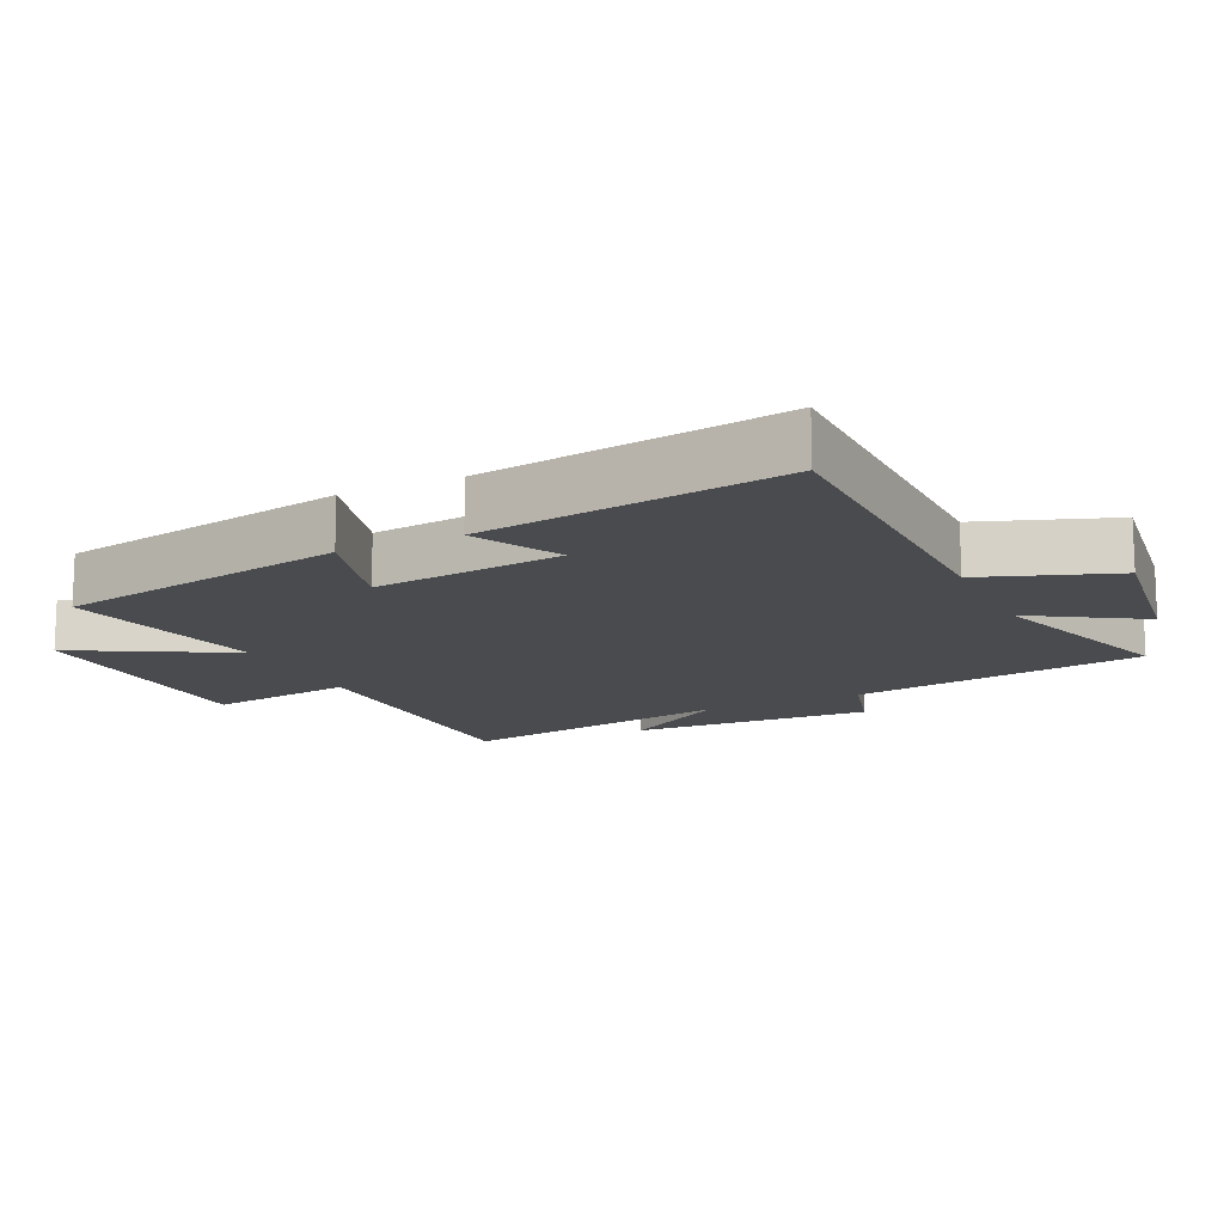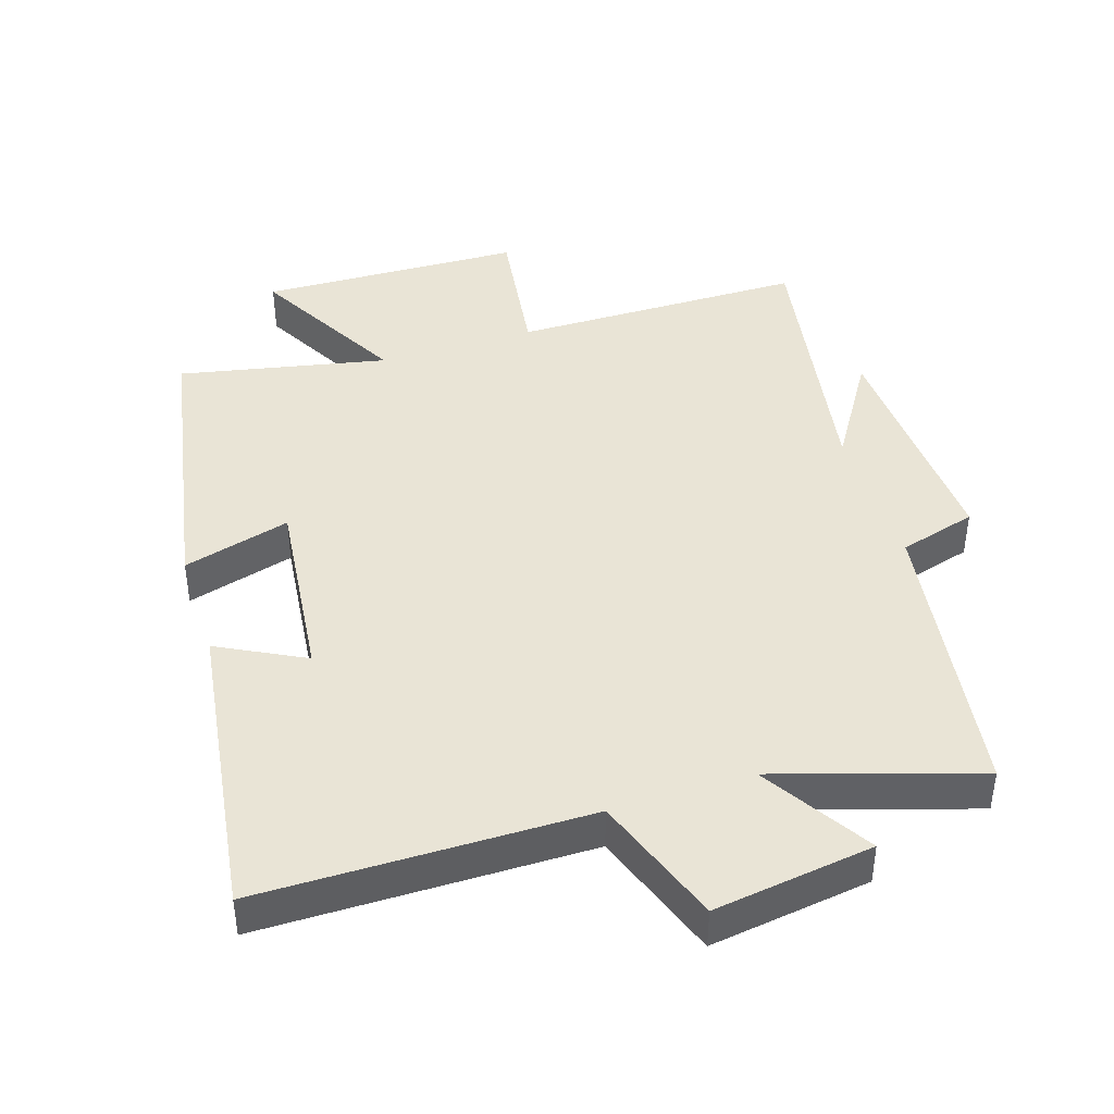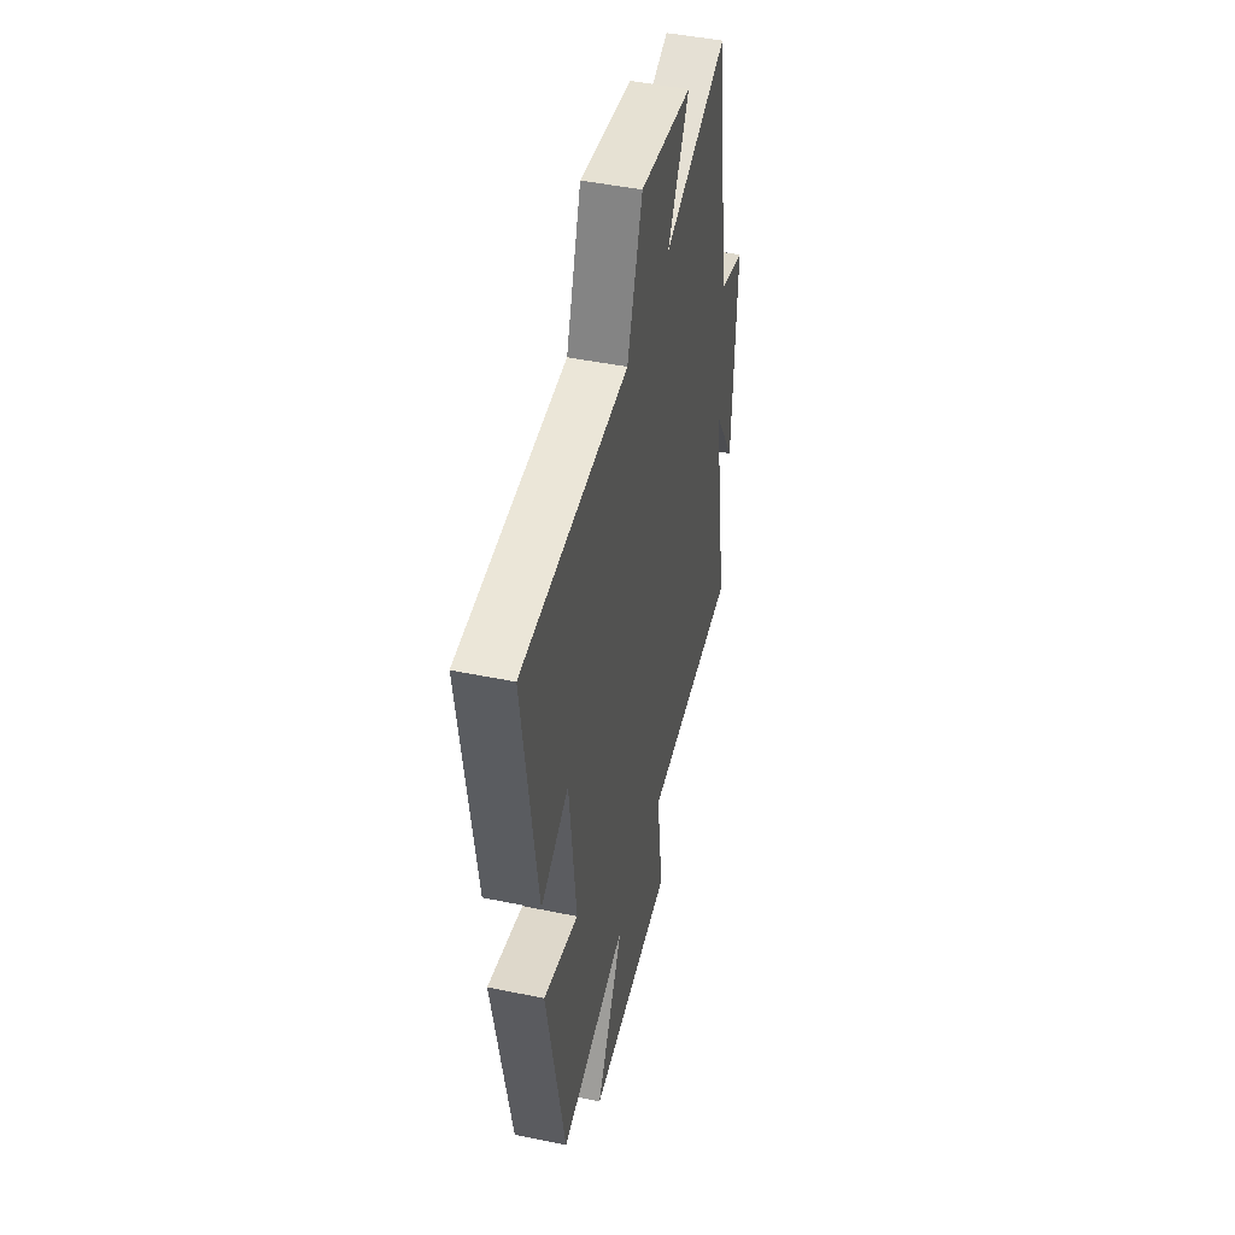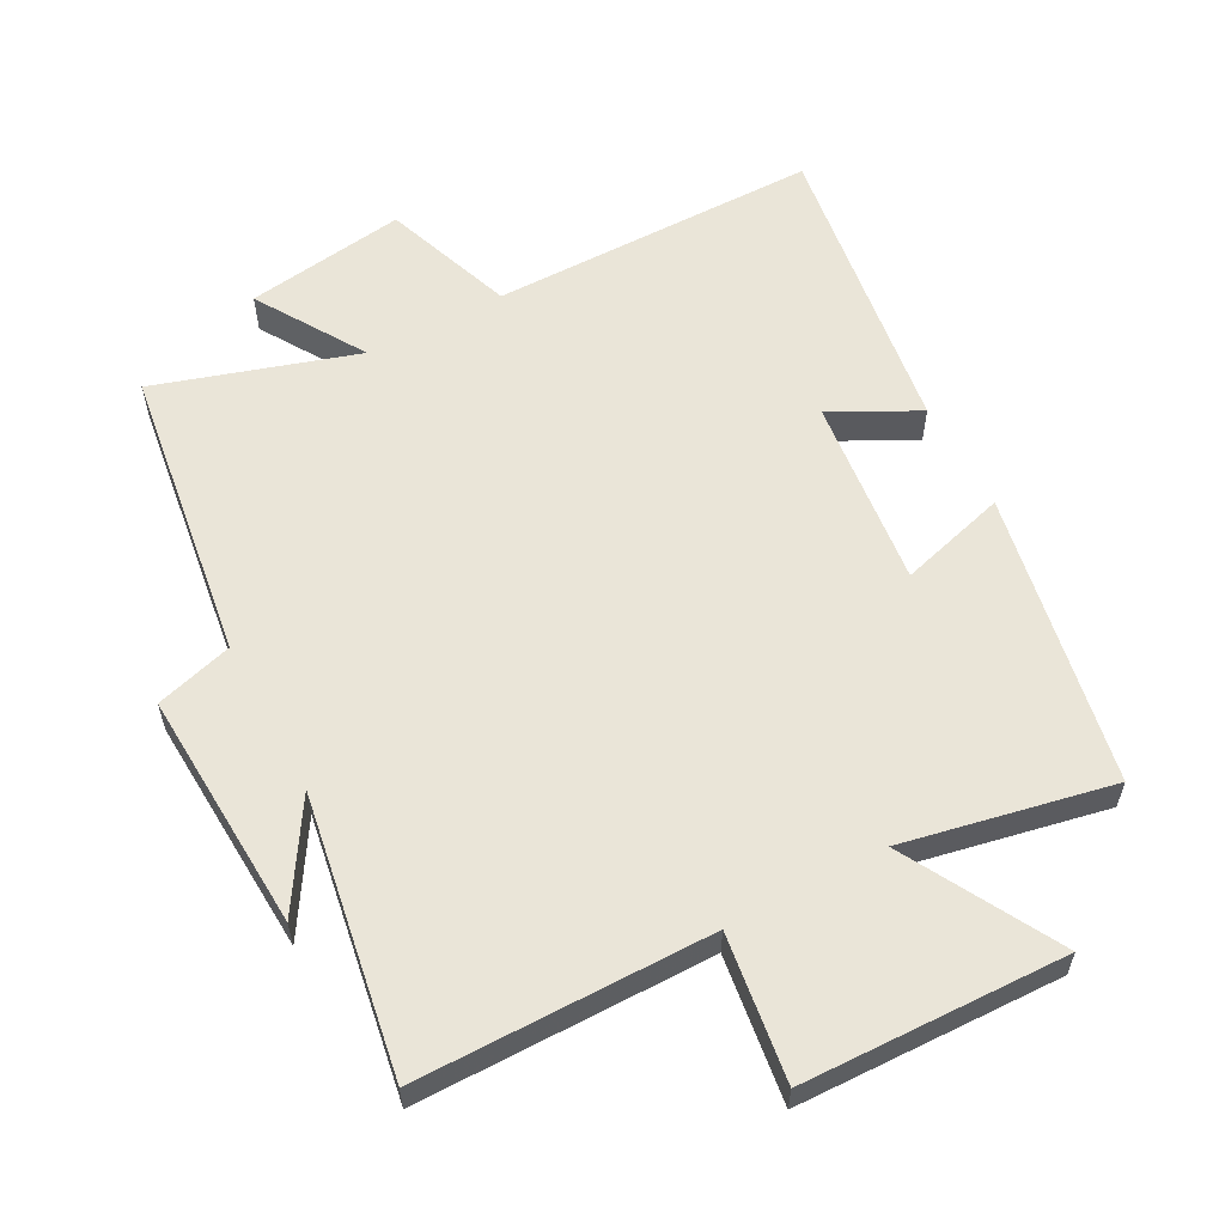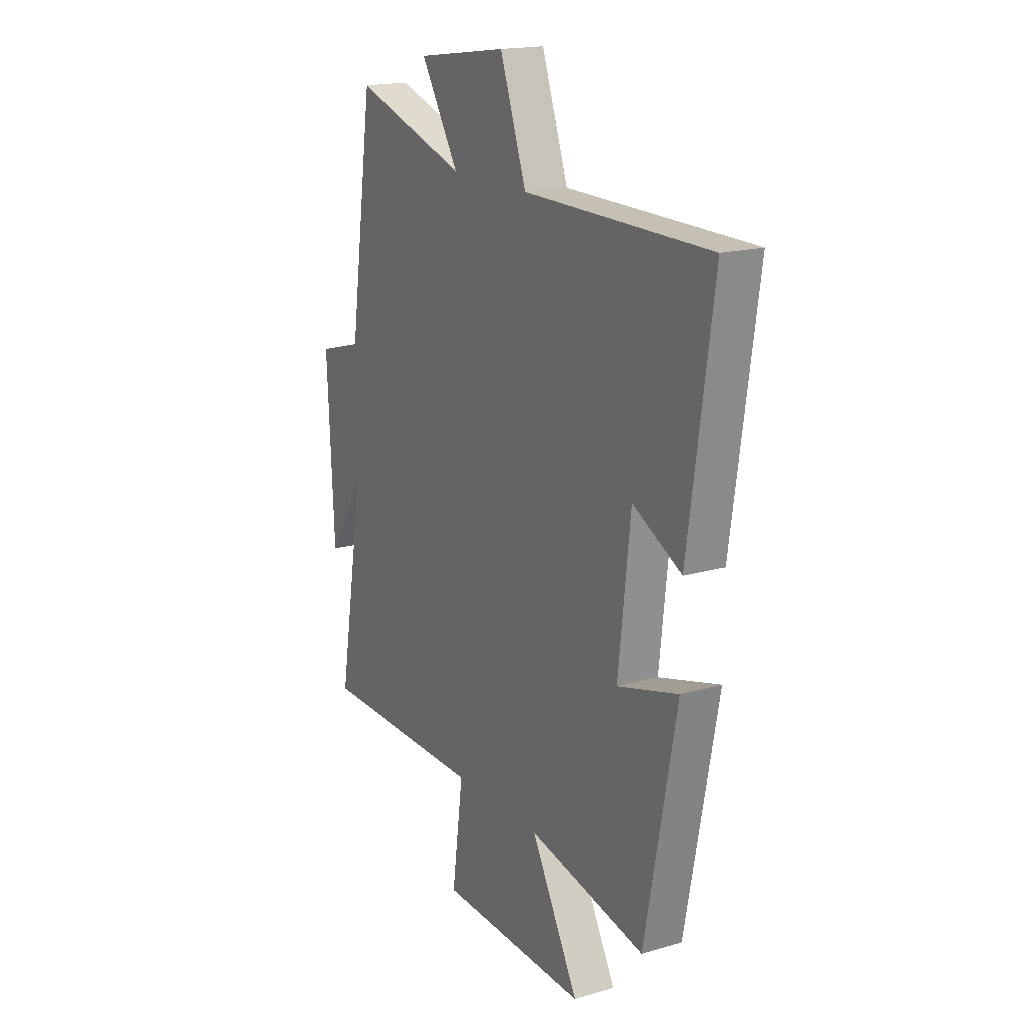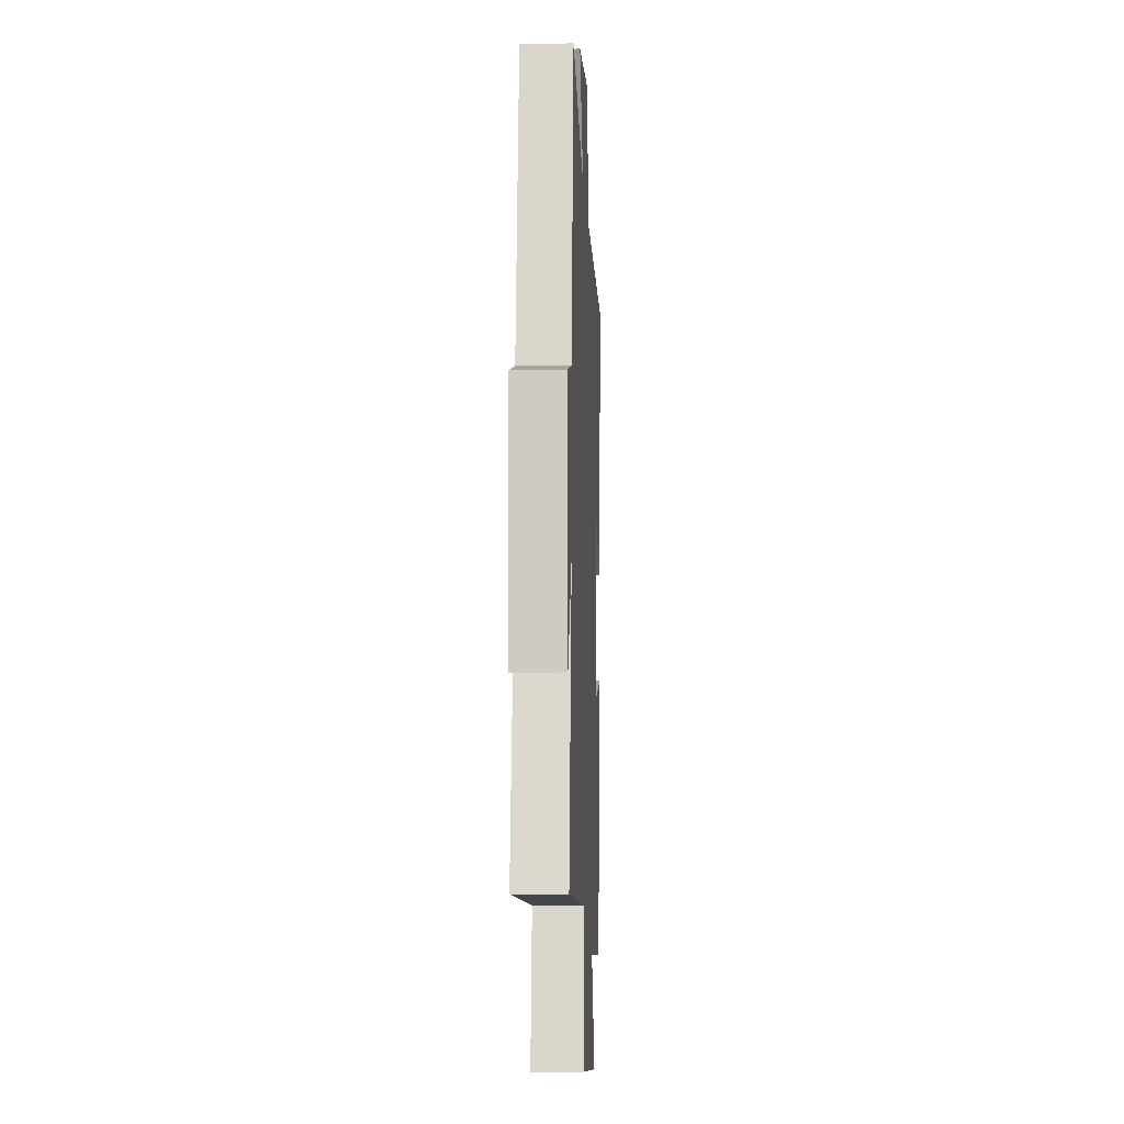
<metadata>
{"format":"obj","ext":"obj","renderer":"f3d","projection":"perspective","resolution":1024,"background":"white","views":[{"elev":-14.1,"azim":-64.6,"up":"+Y"},{"elev":42.7,"azim":-17.8,"up":"+Y"},{"elev":46.2,"azim":-76.7,"up":"+Z"},{"elev":58.7,"azim":151.7,"up":"+Y"},{"elev":17.8,"azim":-119.7,"up":"+Z"},{"elev":-9.0,"azim":92.8,"up":"+Z"}]}
</metadata>
<code>
v 0.436 0.07 0.595
v 0.5 0.07 0.154
v 0.616 0.07 0.121
v 0.598 0.07 -0.239
v 0.5 0.07 -0.082
v 0.571 0.07 -0.497
v 0.132 0.07 -0.5
v 0.162 0.07 -0.718
v -0.232 0.07 -0.73
v -0.106 0.07 -0.5
v -0.417 0.07 -0.564
v -0.5 0.07 -0.127
v -0.339 0.07 -0.172
v -0.371 0.07 0.112
v -0.5 0.07 0.045
v -0.565 0.07 0.497
v -0.074 0.07 0.5
v -0.004 0.07 0.696
v 0.236 0.07 0.662
v 0.136 0.07 0.5
v 0.436 0 0.595
v 0.5 0 0.154
v 0.616 0 0.121
v 0.598 0 -0.239
v 0.5 0 -0.082
v 0.571 0 -0.497
v 0.132 0 -0.5
v 0.162 0 -0.718
v -0.232 0 -0.73
v -0.106 0 -0.5
v -0.417 0 -0.564
v -0.5 0 -0.127
v -0.339 0 -0.172
v -0.371 0 0.112
v -0.5 0 0.045
v -0.565 0 0.497
v -0.074 0 0.5
v -0.004 0 0.696
v 0.236 0 0.662
v 0.136 0 0.5
f 17 18 19 20
f 15 16 17 20
f 14 15 20 1
f 13 14 1 2
f 10 11 12 13
f 10 13 2 3
f 7 8 9 10
f 5 6 7 10
f 5 10 3
f 3 4 5
f 40 39 38 37
f 40 37 36 35
f 21 40 35 34
f 22 21 34 33
f 33 32 31 30
f 23 22 33 30
f 30 29 28 27
f 30 27 26 25
f 23 30 25
f 25 24 23
f 1 21 22 2
f 2 22 23 3
f 3 23 24 4
f 4 24 25 5
f 5 25 26 6
f 6 26 27 7
f 7 27 28 8
f 8 28 29 9
f 9 29 30 10
f 10 30 31 11
f 11 31 32 12
f 12 32 33 13
f 13 33 34 14
f 14 34 35 15
f 15 35 36 16
f 16 36 37 17
f 17 37 38 18
f 18 38 39 19
f 19 39 40 20
f 20 40 21 1

</code>
